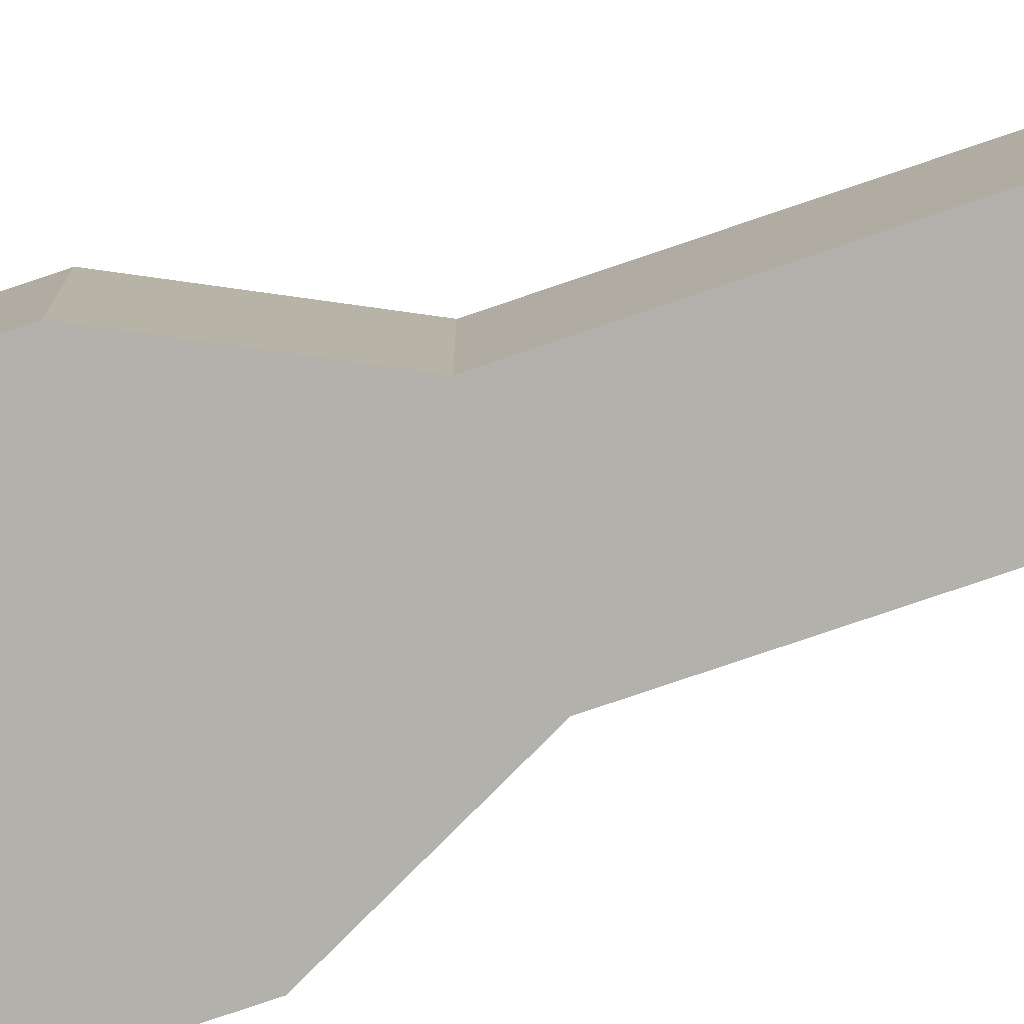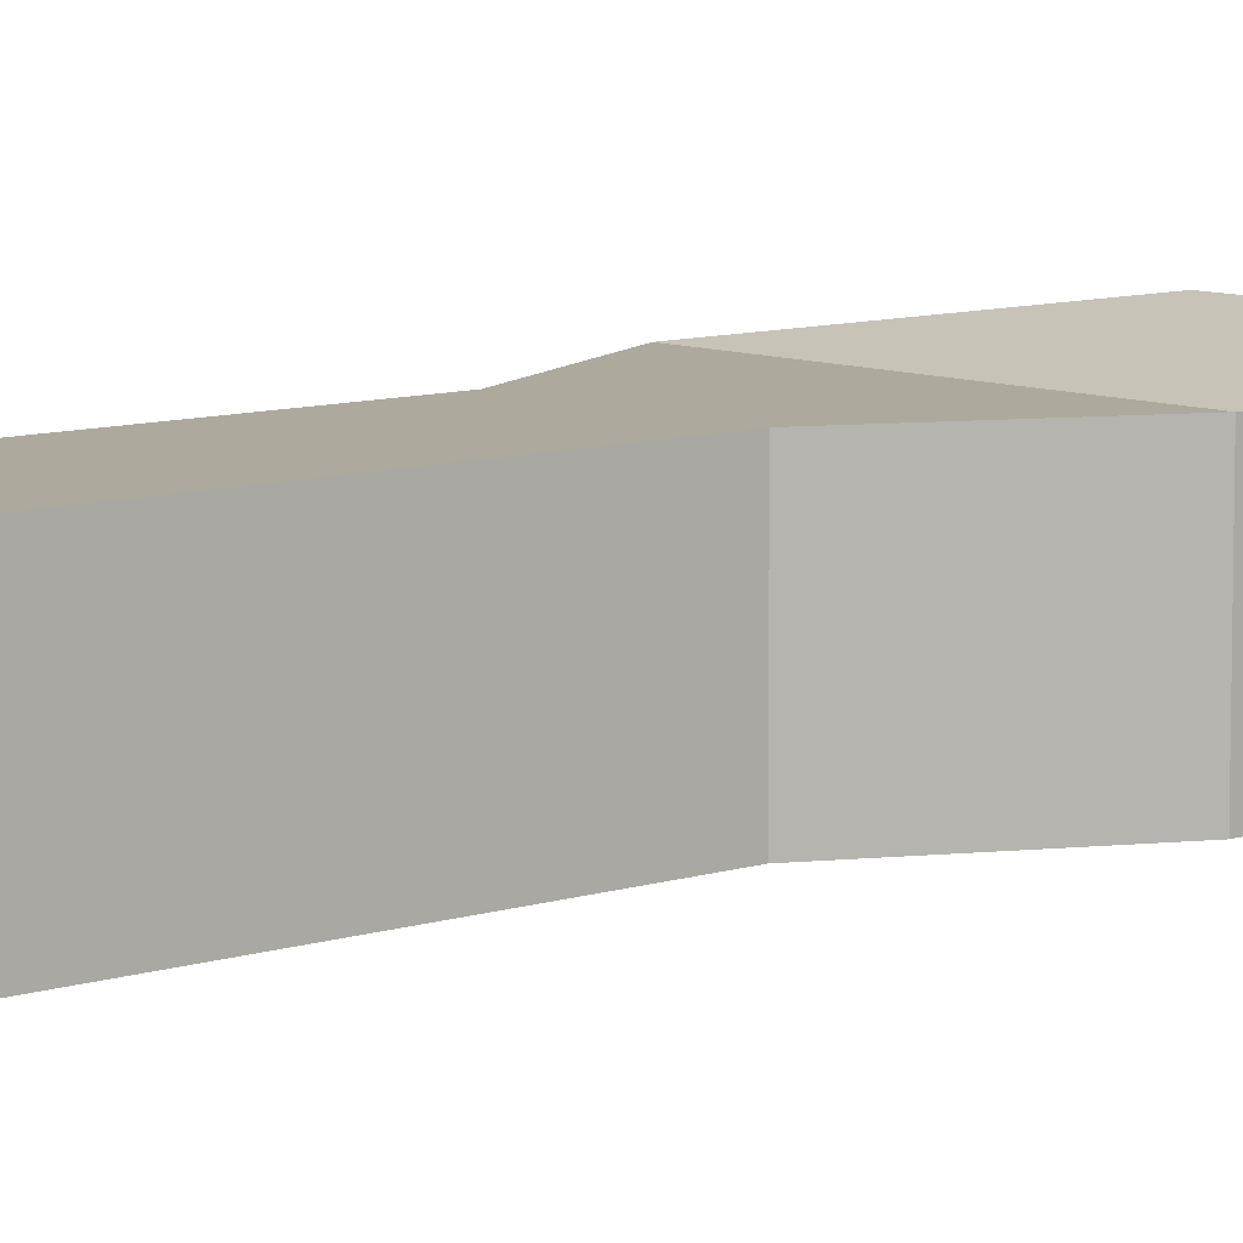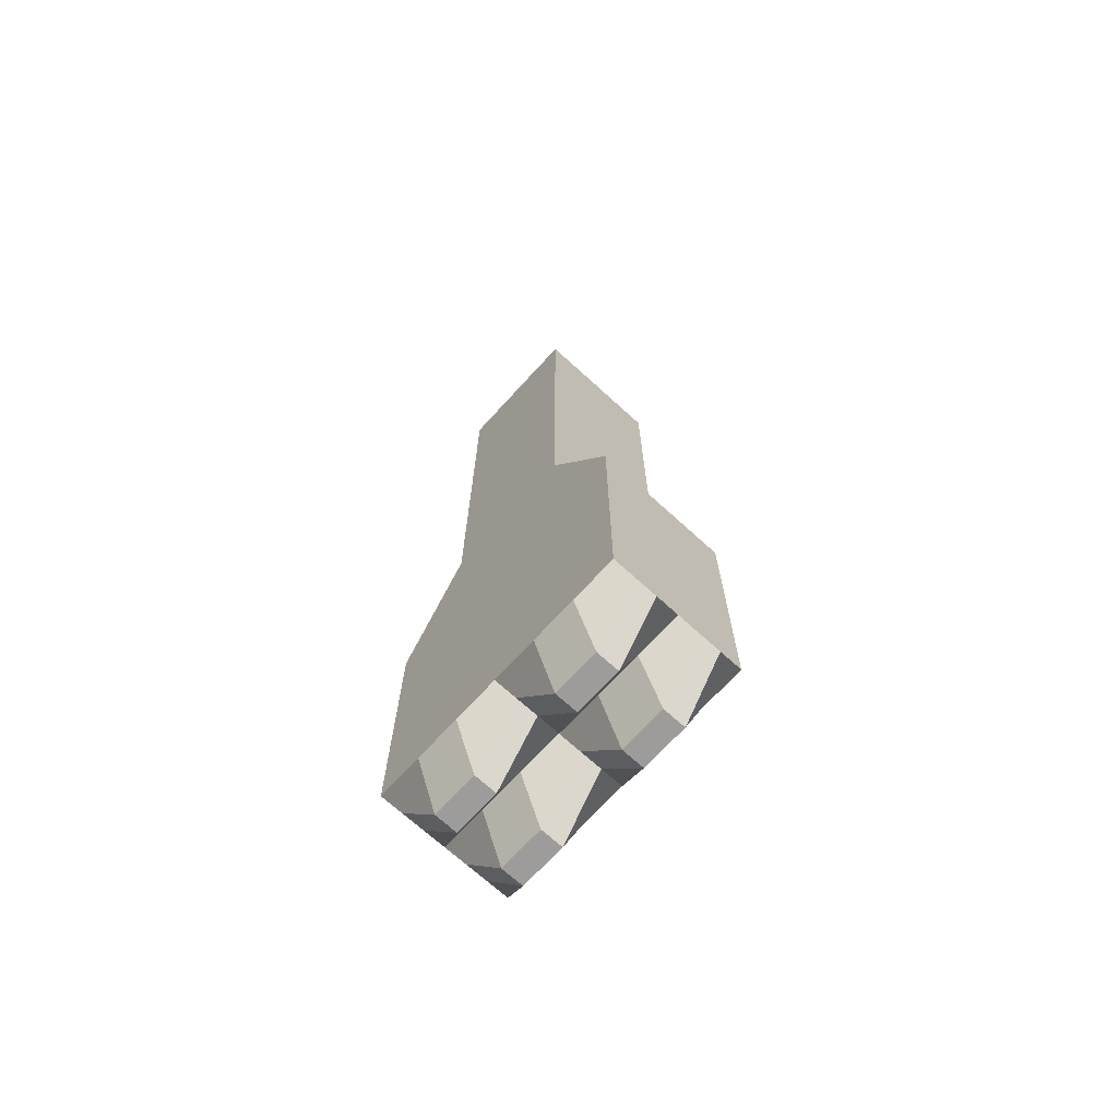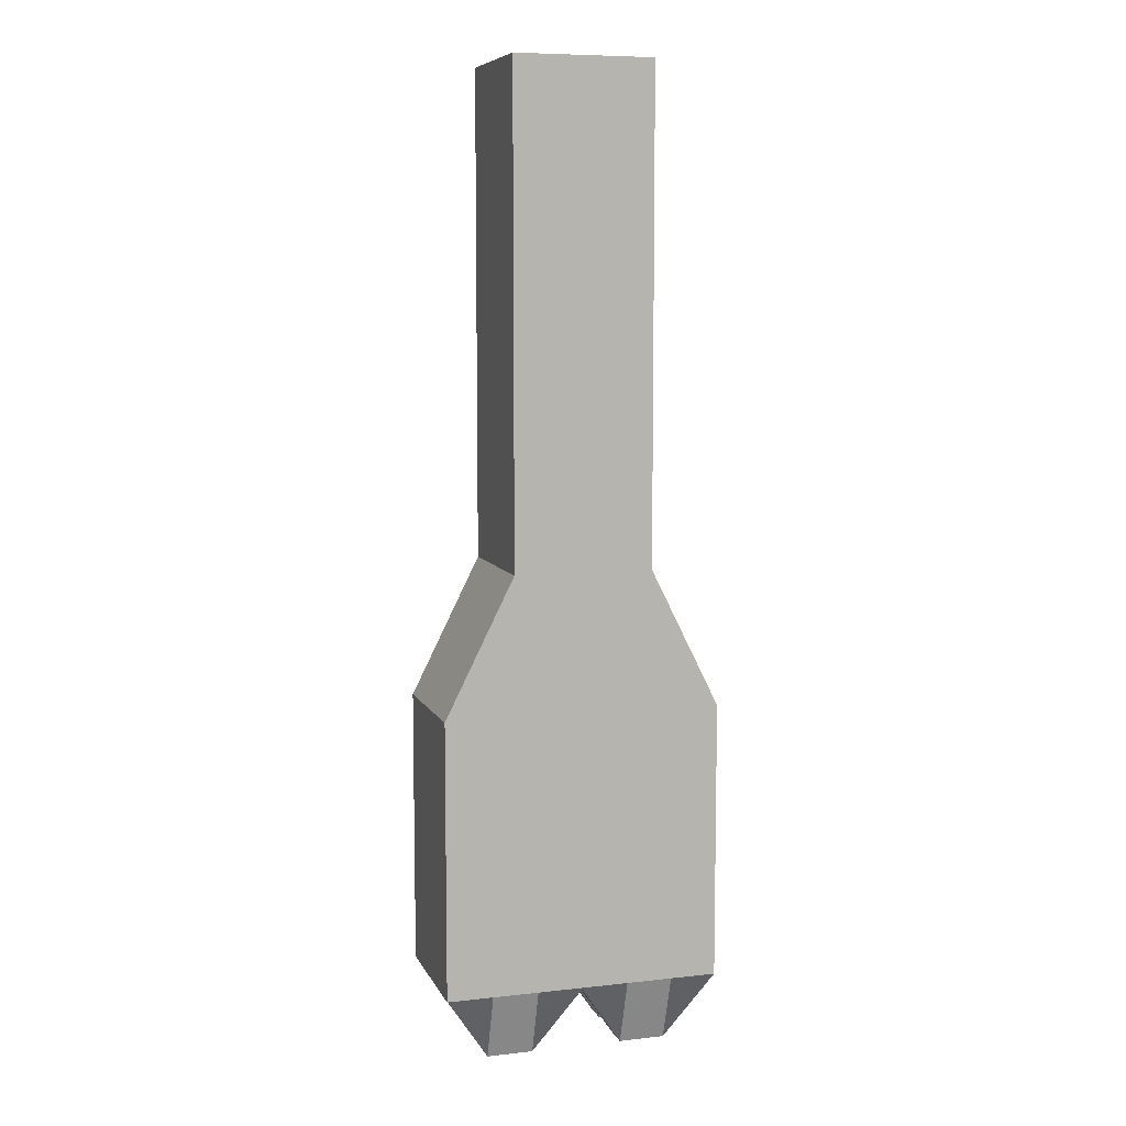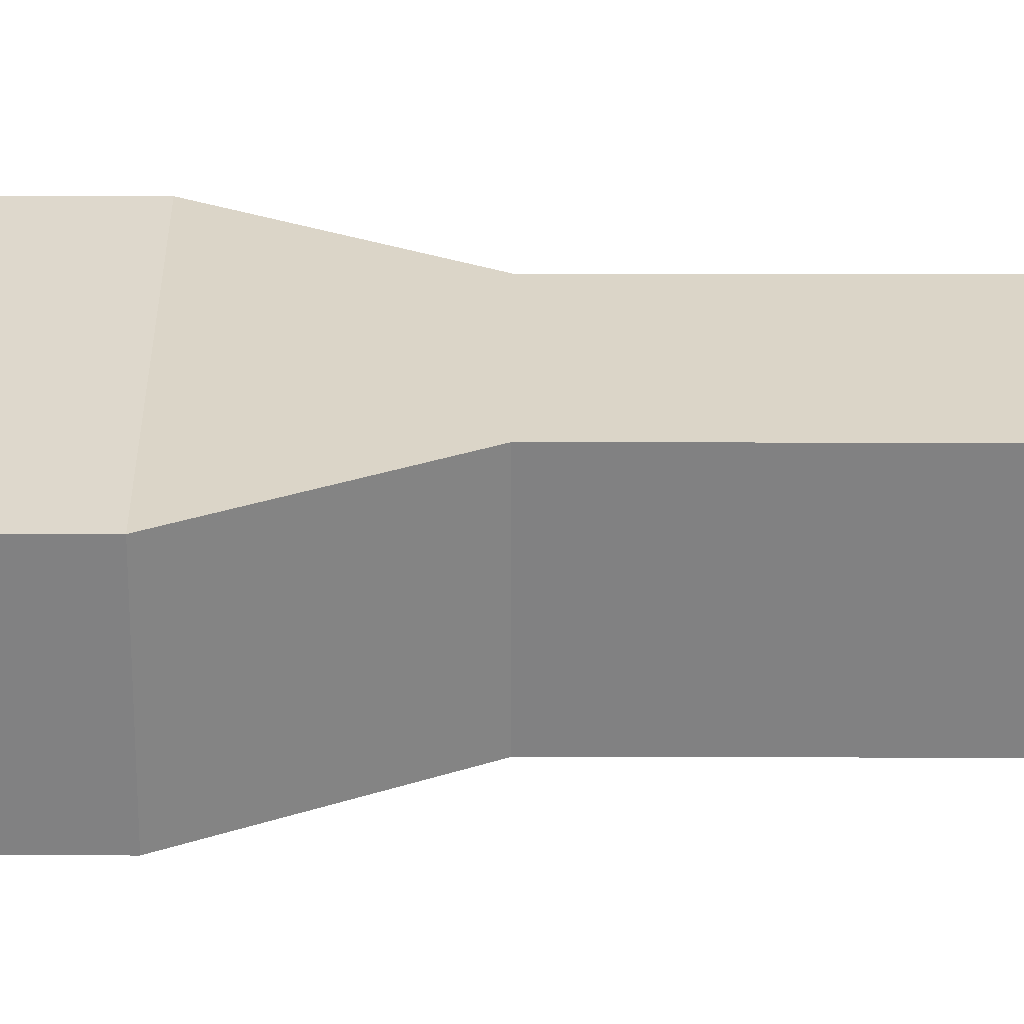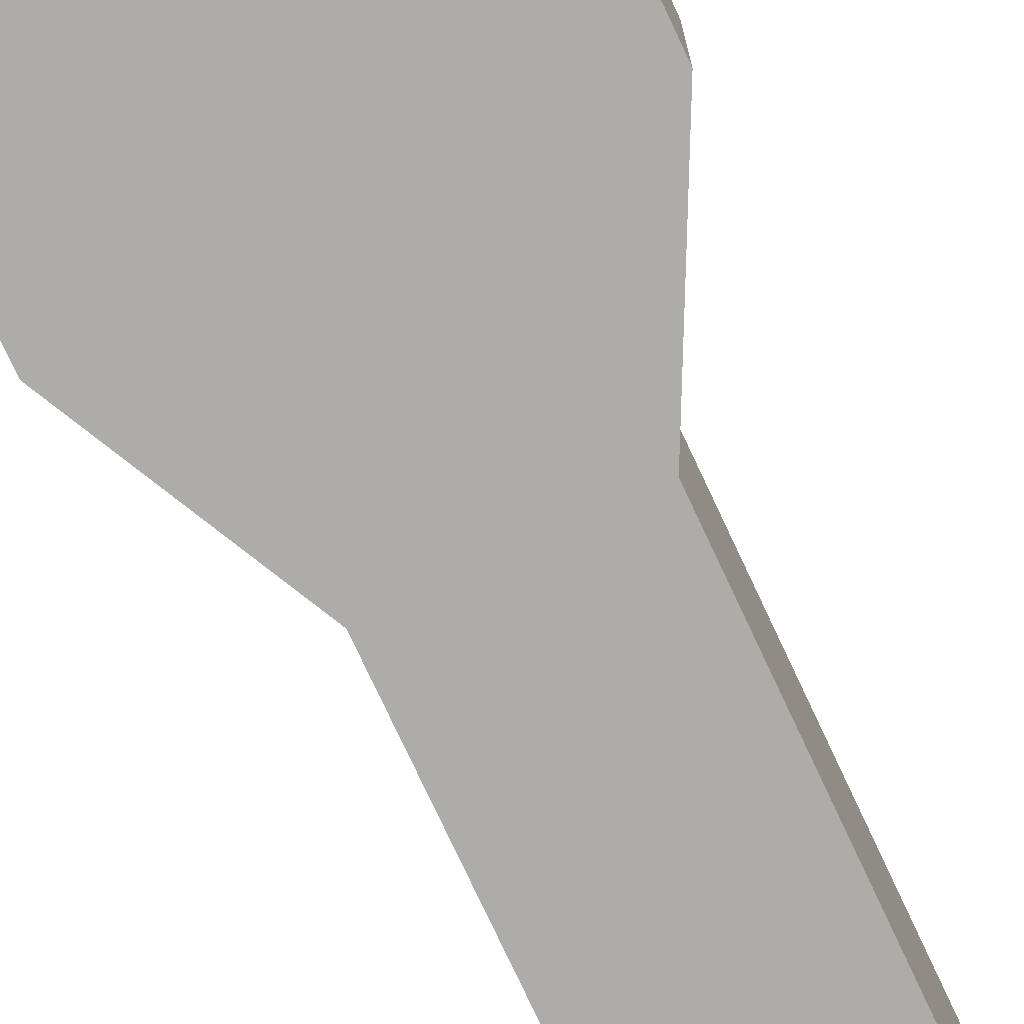
<metadata>
{"format":"obj","ext":"obj","renderer":"f3d","projection":"perspective","resolution":1024,"background":"white","views":[{"elev":-79.0,"azim":-71.3,"up":"+Y"},{"elev":8.8,"azim":48.2,"up":"+Y"},{"elev":-70.3,"azim":47.6,"up":"+Z"},{"elev":8.1,"azim":-16.9,"up":"+Z"},{"elev":29.6,"azim":-89.8,"up":"+Y"},{"elev":-77.0,"azim":-154.9,"up":"+Y"}]}
</metadata>
<code>
o Cube
v 0.1007 -0.09929 0.7733
v 0.1007 0.1007 0.7733
v -0.09935 0.1007 0.7733
v -0.09935 -0.09929 0.7733
v 0.1007 -0.09929 0.07335
v 0.1007 0.1007 0.07335
v -0.09935 0.1007 0.07335
v -0.09935 -0.09929 0.07335
v 0.2007 -0.09929 -0.1267
v 0.2007 0.1007 -0.1267
v -0.1993 -0.09929 -0.1267
v -0.1993 0.1007 -0.1267
v 0.2007 -0.09929 -0.5266
v 0.2007 0.1007 -0.5266
v -0.1993 -0.09929 -0.5266
v -0.1993 0.1007 -0.5266
v 0.2007 -0.06595 -0.5266
v 0.2007 -0.03262 -0.5266
v 0.2007 0.000712 -0.5266
v 0.2007 0.03404 -0.5266
v 0.2007 0.06738 -0.5266
v 0.134 -0.09929 -0.5266
v 0.06732 -0.09929 -0.5266
v 0.000653 -0.09929 -0.5266
v -0.06601 -0.09929 -0.5266
v -0.1327 -0.09929 -0.5266
v 0.134 0.1007 -0.5266
v 0.06732 0.1007 -0.5266
v 0.000653 0.1007 -0.5266
v -0.06601 0.1007 -0.5266
v -0.1327 0.1007 -0.5266
v -0.1993 0.06738 -0.5266
v -0.1993 0.03404 -0.5266
v -0.1993 0.000712 -0.5266
v -0.1993 -0.03262 -0.5266
v -0.1993 -0.06595 -0.5266
v 0.134 -0.06595 -0.6267
v 0.134 -0.03262 -0.6267
v 0.134 0.000712 -0.5266
v 0.134 0.03404 -0.6267
v 0.134 0.06738 -0.6267
v 0.06732 -0.06595 -0.6267
v 0.06732 -0.03262 -0.6267
v 0.06732 0.000712 -0.5266
v 0.06732 0.03404 -0.6267
v 0.06732 0.06738 -0.6267
v 0.000653 -0.06595 -0.5266
v 0.000653 -0.03262 -0.5266
v 0.000653 0.000712 -0.5266
v 0.000653 0.03404 -0.5266
v 0.000653 0.06738 -0.5266
v -0.06601 -0.06595 -0.6267
v -0.06601 -0.03262 -0.6267
v -0.06601 0.000712 -0.5266
v -0.06601 0.03404 -0.6267
v -0.06601 0.06738 -0.6267
v -0.1327 -0.06595 -0.6267
v -0.1327 -0.03262 -0.6267
v -0.1327 0.000712 -0.5266
v -0.1327 0.03404 -0.6267
v -0.1327 0.06738 -0.6267
v -0.1534 0.05722 -0.4722
v 0.1216 0.05722 -0.4723
v 0.1682 0.05722 -0.4143
v 0.1753 0.05722 -0.165
v 0.06893 0.05722 -0.1675
v 0.03182 0.05722 -0.2331
v -0.01915 0.05722 -0.1747
v -0.1685 0.05722 -0.1582
f 1 2 3 4
f 7 6 10 12
f 1 5 6 2
f 2 6 7 3
f 3 7 8 4
f 5 1 4 8
f 12 69 62 63 64 65 10 14 27 28 29 30 31 16
f 6 5 9 10
f 8 7 12 11
f 5 8 11 9
f 61 32 16 31
f 10 9 13 17 18 19 20 21 14
f 11 12 16 32 33 34 35 36 15
f 9 11 15 26 25 24 23 22 13
f 21 41 27 14
f 41 46 28 27
f 46 51 29 28
f 51 56 30 29
f 56 61 31 30
f 13 22 37 17
f 17 37 38 18
f 18 38 39 19
f 19 39 40 20
f 20 40 41 21
f 22 23 42 37
f 37 42 43 38
f 38 43 44 39
f 39 44 45 40
f 40 45 46 41
f 23 24 47 42
f 42 47 48 43
f 43 48 49 44
f 44 49 50 45
f 45 50 51 46
f 24 25 52 47
f 47 52 53 48
f 48 53 54 49
f 49 54 55 50
f 50 55 56 51
f 25 26 57 52
f 52 57 58 53
f 53 58 59 54
f 54 59 60 55
f 55 60 61 56
f 26 15 36 57
f 57 36 35 58
f 58 35 34 59
f 59 34 33 60
f 60 33 32 61
f 10 65 66 67 68 69 12
f 69 68 67 66 65 64 63 62

</code>
